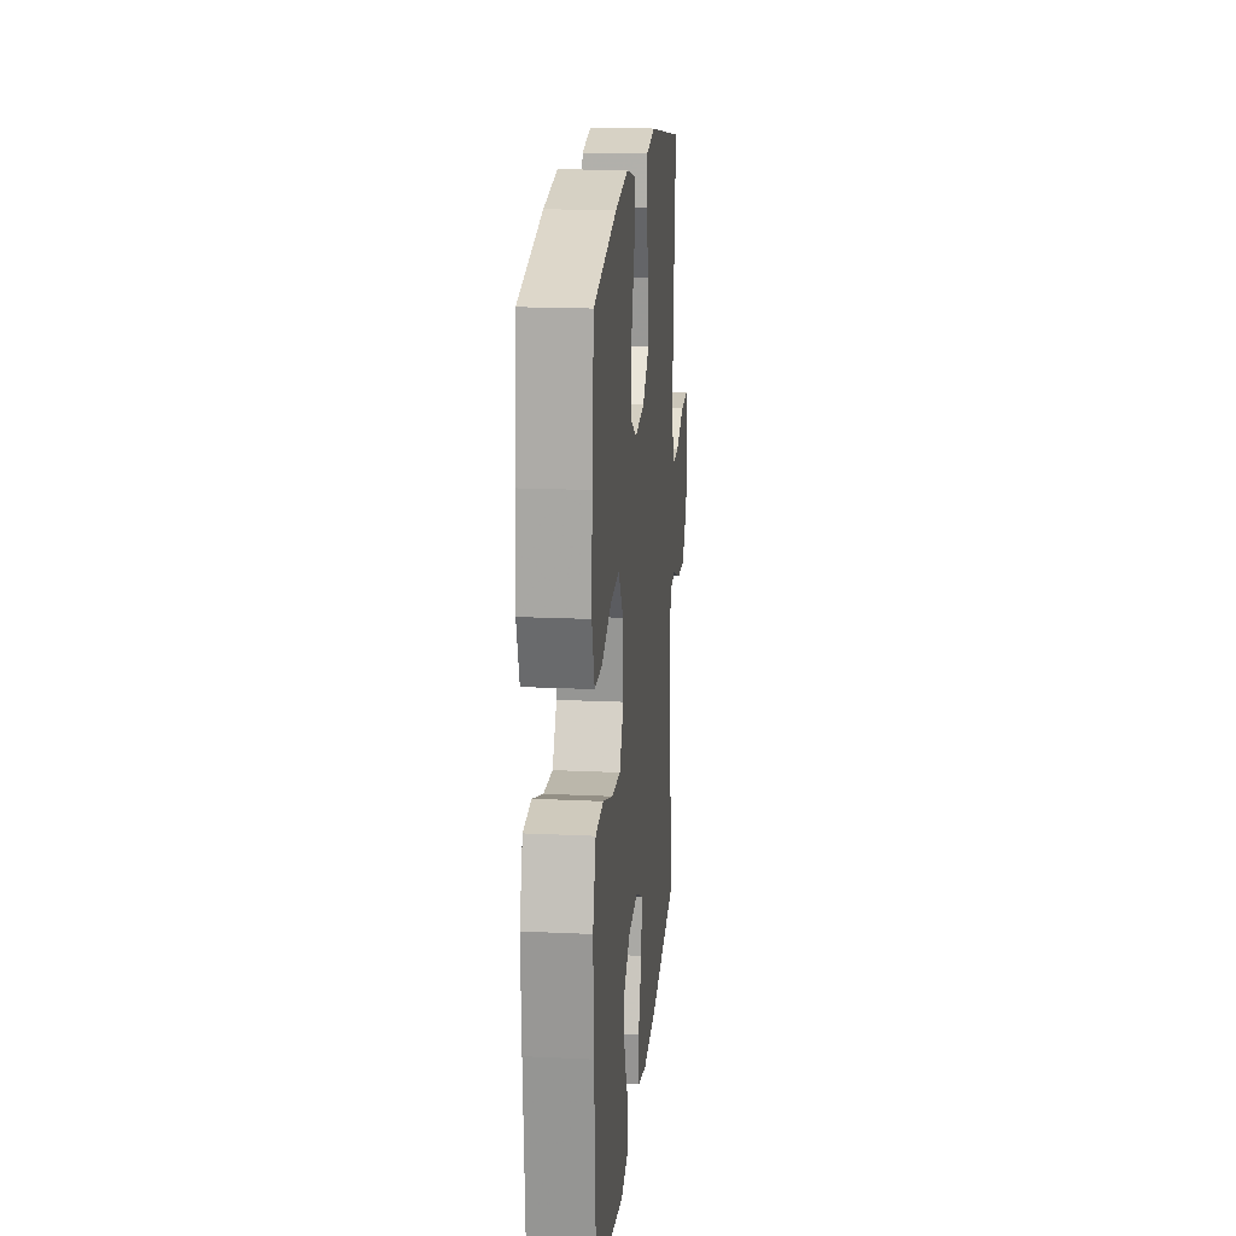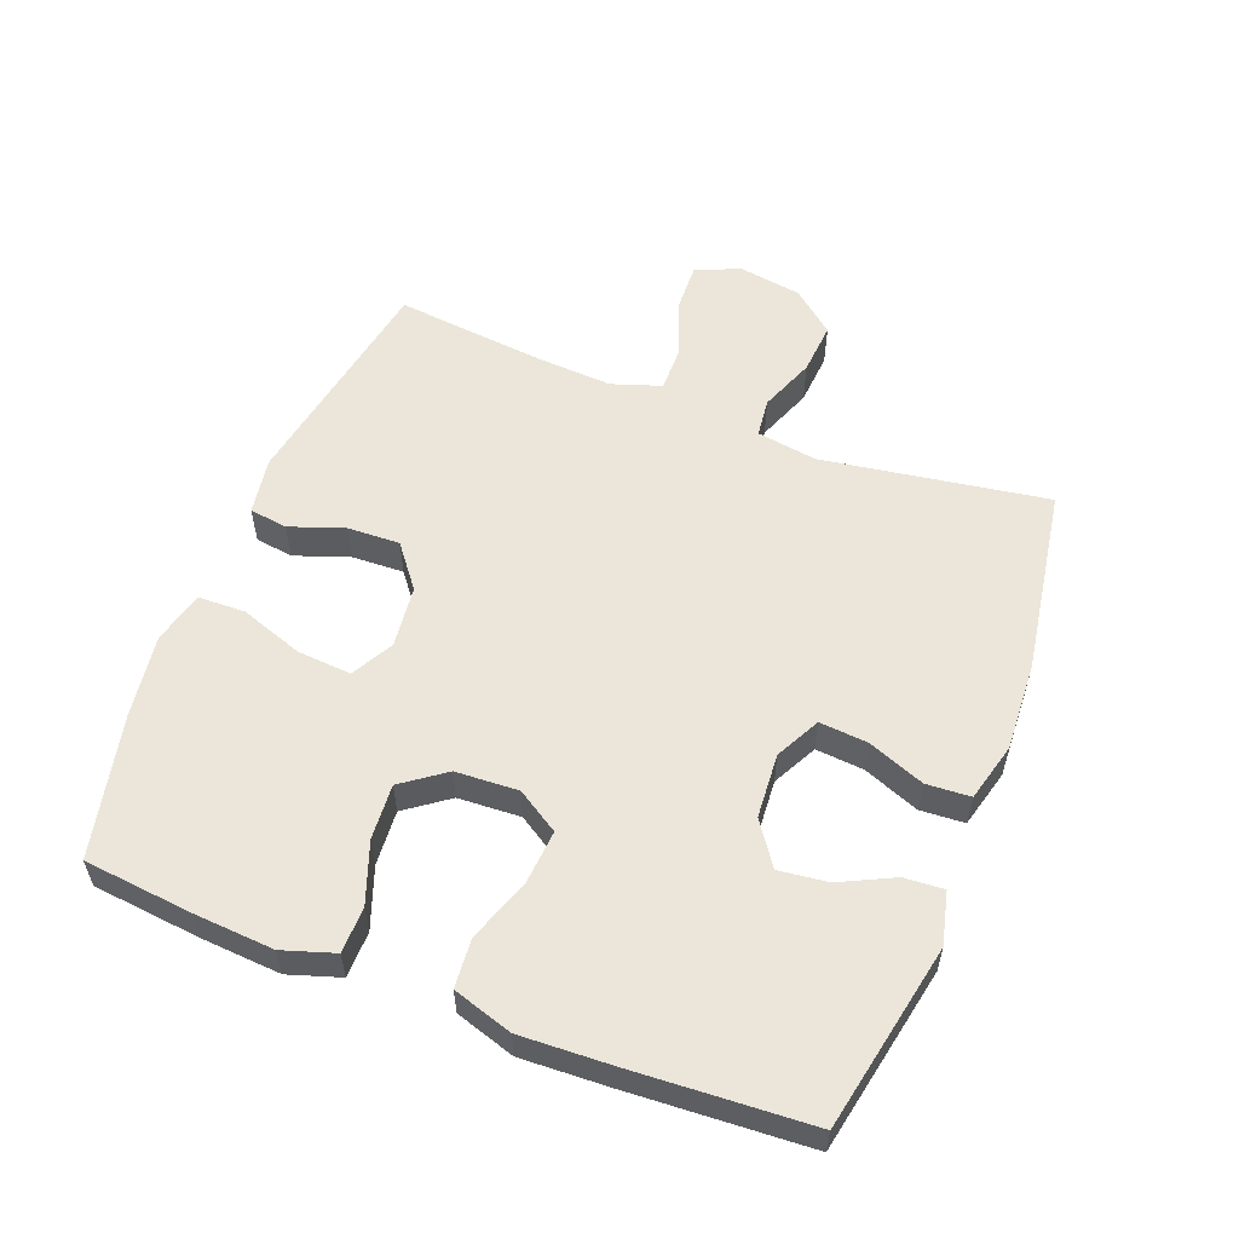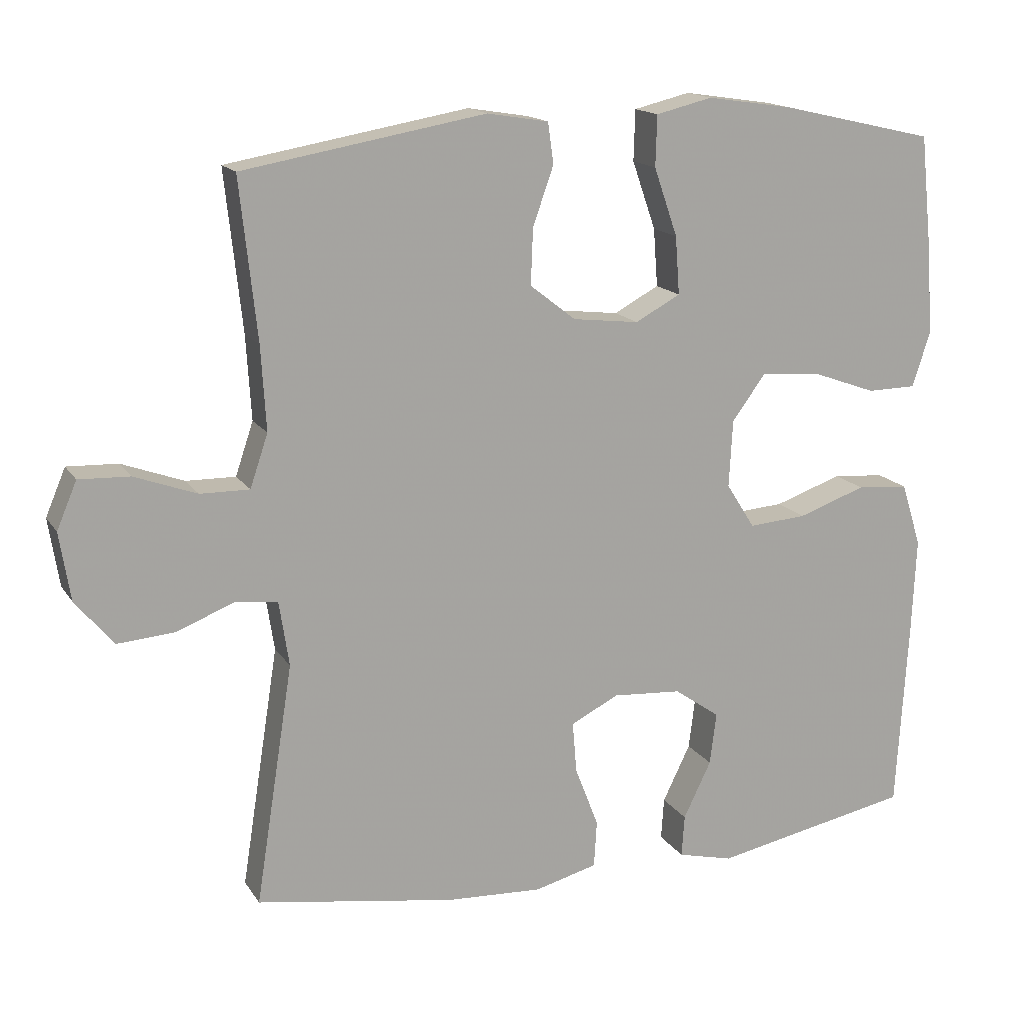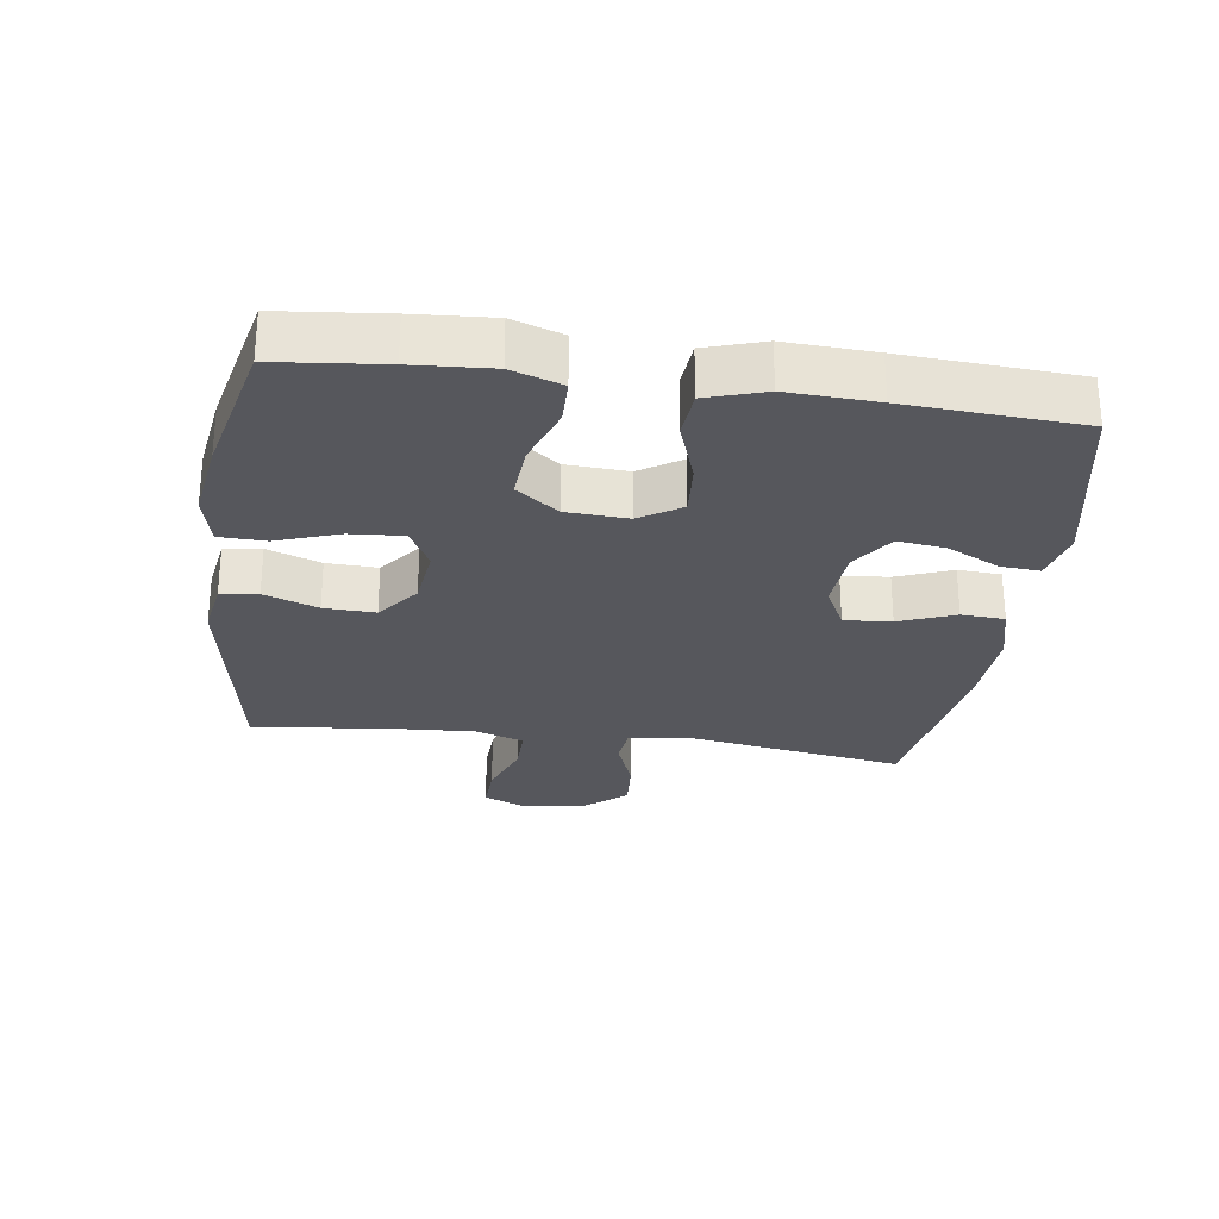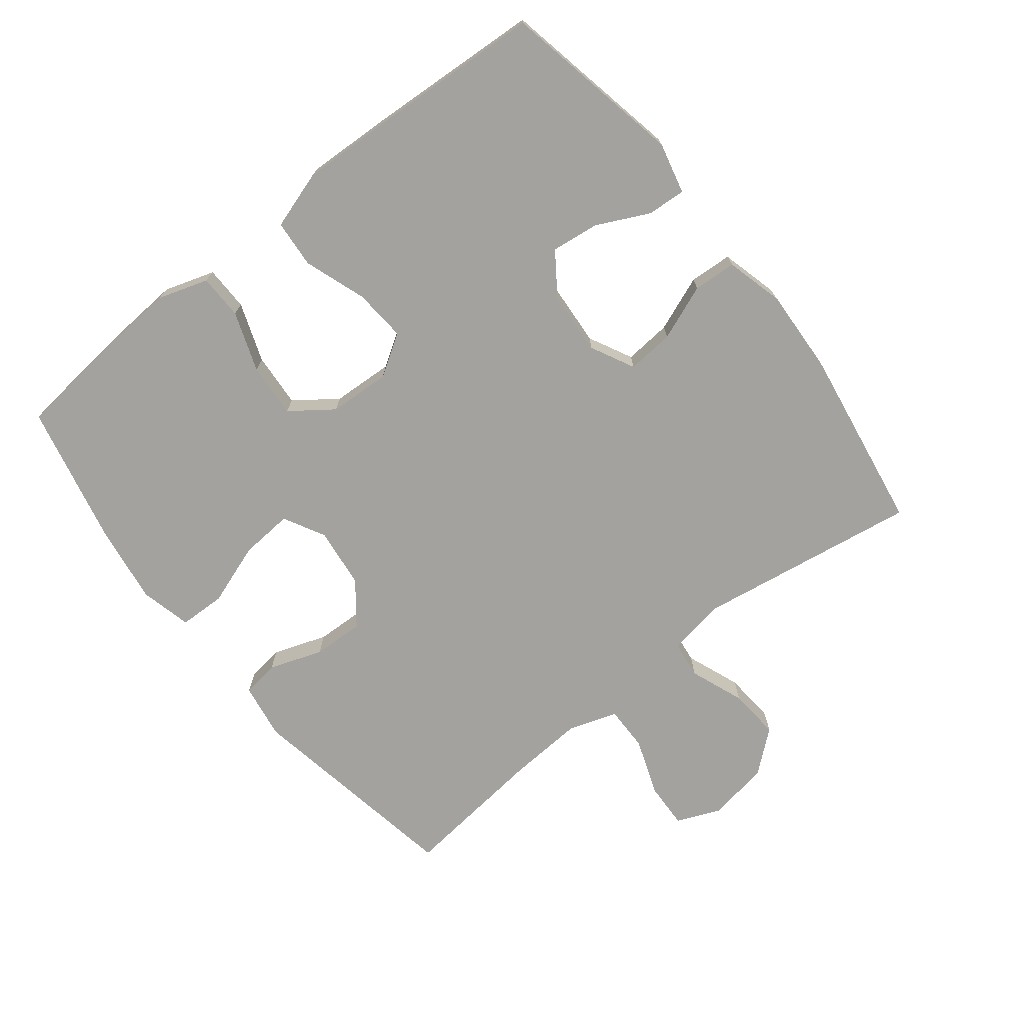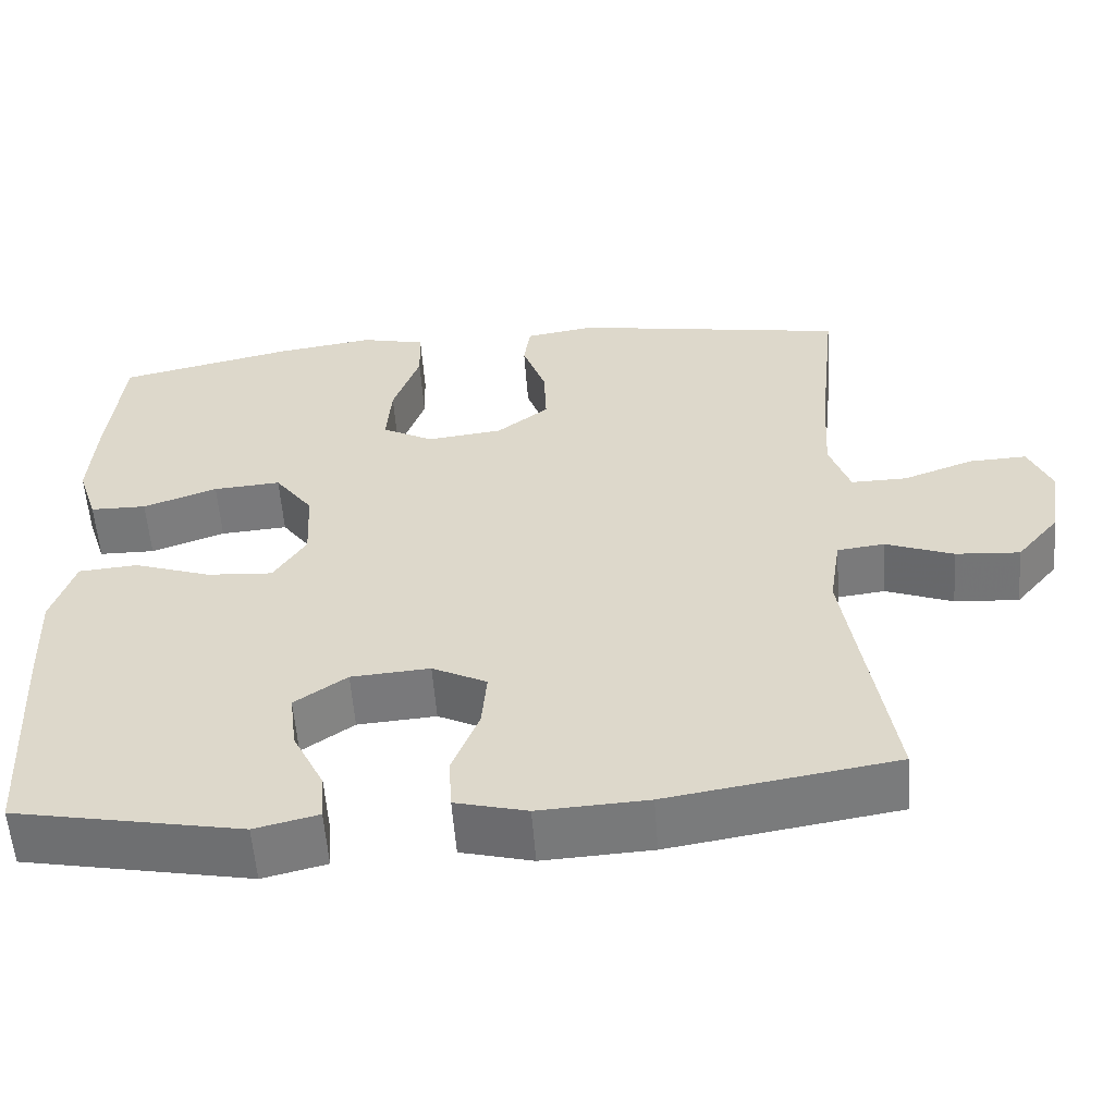
<metadata>
{"format":"obj","ext":"obj","renderer":"f3d","projection":"perspective","resolution":1024,"background":"white","views":[{"elev":18.4,"azim":95.3,"up":"+Z"},{"elev":56.2,"azim":111.2,"up":"+Y"},{"elev":15.7,"azim":-22.0,"up":"+Z"},{"elev":-27.6,"azim":82.0,"up":"+Y"},{"elev":-72.5,"azim":128.4,"up":"+Y"},{"elev":-57.2,"azim":-175.7,"up":"+Z"}]}
</metadata>
<code>
v -0.5 0.07 -0.5
v -0.447 0.07 -0.163
v -0.461 0.07 -0.072
v -0.519 0.07 -0.065
v -0.602 0.07 -0.097
v -0.681 0.07 -0.103
v -0.734 0.07 -0.039
v -0.749 0.07 0.056
v -0.721 0.07 0.122
v -0.65 0.07 0.119
v -0.563 0.07 0.087
v -0.494 0.07 0.086
v -0.469 0.07 0.16
v -0.476 0.07 0.277
v -0.5 0.07 0.5
v -0.161 0.07 0.559
v -0.075 0.07 0.545
v -0.067 0.07 0.488
v -0.096 0.07 0.406
v -0.099 0.07 0.328
v -0.035 0.07 0.278
v 0.058 0.07 0.267
v 0.121 0.07 0.301
v 0.115 0.07 0.382
v 0.082 0.07 0.477
v 0.084 0.07 0.548
v 0.163 0.07 0.567
v 0.285 0.07 0.549
v 0.5 0.07 0.5
v 0.517 0.07 0.337
v 0.525 0.07 0.217
v 0.5 0.07 0.14
v 0.431 0.07 0.139
v 0.34 0.07 0.172
v 0.257 0.07 0.178
v 0.21 0.07 0.114
v 0.205 0.07 0.02
v 0.245 0.07 -0.043
v 0.326 0.07 -0.037
v 0.421 0.07 -0.004
v 0.494 0.07 -0.01
v 0.522 0.07 -0.099
v 0.516 0.07 -0.234
v 0.5 0.07 -0.5
v 0.221 0.07 -0.555
v 0.143 0.07 -0.536
v 0.147 0.07 -0.477
v 0.186 0.07 -0.397
v 0.195 0.07 -0.324
v 0.131 0.07 -0.279
v 0.034 0.07 -0.272
v -0.033 0.07 -0.306
v -0.027 0.07 -0.378
v 0.006 0.07 -0.463
v 0.002 0.07 -0.529
v -0.086 0.07 -0.552
v -0.22 0.07 -0.545
v -0.5 0 -0.5
v -0.447 0 -0.163
v -0.461 0 -0.072
v -0.519 0 -0.065
v -0.602 0 -0.097
v -0.681 0 -0.103
v -0.734 0 -0.039
v -0.749 0 0.056
v -0.721 0 0.122
v -0.65 0 0.119
v -0.563 0 0.087
v -0.494 0 0.086
v -0.469 0 0.16
v -0.476 0 0.277
v -0.5 0 0.5
v -0.161 0 0.559
v -0.075 0 0.545
v -0.067 0 0.488
v -0.096 0 0.406
v -0.099 0 0.328
v -0.035 0 0.278
v 0.058 0 0.267
v 0.121 0 0.301
v 0.115 0 0.382
v 0.082 0 0.477
v 0.084 0 0.548
v 0.163 0 0.567
v 0.285 0 0.549
v 0.5 0 0.5
v 0.517 0 0.337
v 0.525 0 0.217
v 0.5 0 0.14
v 0.431 0 0.139
v 0.34 0 0.172
v 0.257 0 0.178
v 0.21 0 0.114
v 0.205 0 0.02
v 0.245 0 -0.043
v 0.326 0 -0.037
v 0.421 0 -0.004
v 0.494 0 -0.01
v 0.522 0 -0.099
v 0.516 0 -0.234
v 0.5 0 -0.5
v 0.221 0 -0.555
v 0.143 0 -0.536
v 0.147 0 -0.477
v 0.186 0 -0.397
v 0.195 0 -0.324
v 0.131 0 -0.279
v 0.034 0 -0.272
v -0.033 0 -0.306
v -0.027 0 -0.378
v 0.006 0 -0.463
v 0.002 0 -0.529
v -0.086 0 -0.552
v -0.22 0 -0.545
f 57 1 2
f 56 57 2
f 55 56 2
f 54 55 2
f 53 54 2
f 52 53 2 3
f 51 52 3
f 50 51 3
f 46 47 48
f 45 46 48
f 44 45 48
f 43 44 48
f 42 43 48
f 41 42 48
f 40 41 48
f 39 40 48 49
f 38 39 49 50
f 32 33 34
f 31 32 34
f 30 31 34
f 29 30 34
f 28 29 34
f 27 28 34
f 26 27 34
f 25 26 34
f 24 25 34
f 23 24 34 35
f 22 23 35 36
f 17 18 19
f 16 17 19
f 15 16 19
f 14 15 19
f 13 14 19 20
f 12 13 20 21
f 9 10 11
f 8 9 11
f 7 8 11
f 6 7 11
f 5 6 11
f 4 5 11
f 3 4 11 12
f 3 12 21
f 50 3 21
f 38 50 21
f 37 38 21
f 21 22 36 37
f 59 58 114
f 59 114 113
f 59 113 112
f 59 112 111
f 59 111 110
f 60 59 110 109
f 60 109 108
f 60 108 107
f 105 104 103
f 105 103 102
f 105 102 101
f 105 101 100
f 105 100 99
f 105 99 98
f 105 98 97
f 106 105 97 96
f 107 106 96 95
f 91 90 89
f 91 89 88
f 91 88 87
f 91 87 86
f 91 86 85
f 91 85 84
f 91 84 83
f 91 83 82
f 91 82 81
f 92 91 81 80
f 93 92 80 79
f 76 75 74
f 76 74 73
f 76 73 72
f 76 72 71
f 77 76 71 70
f 78 77 70 69
f 68 67 66
f 68 66 65
f 68 65 64
f 68 64 63
f 68 63 62
f 68 62 61
f 69 68 61 60
f 78 69 60
f 78 60 107
f 78 107 95
f 78 95 94
f 94 93 79 78
f 1 58 59 2
f 2 59 60 3
f 3 60 61 4
f 4 61 62 5
f 5 62 63 6
f 6 63 64 7
f 7 64 65 8
f 8 65 66 9
f 9 66 67 10
f 10 67 68 11
f 11 68 69 12
f 12 69 70 13
f 13 70 71 14
f 14 71 72 15
f 15 72 73 16
f 16 73 74 17
f 17 74 75 18
f 18 75 76 19
f 19 76 77 20
f 20 77 78 21
f 21 78 79 22
f 22 79 80 23
f 23 80 81 24
f 24 81 82 25
f 25 82 83 26
f 26 83 84 27
f 27 84 85 28
f 28 85 86 29
f 29 86 87 30
f 30 87 88 31
f 31 88 89 32
f 32 89 90 33
f 33 90 91 34
f 34 91 92 35
f 35 92 93 36
f 36 93 94 37
f 37 94 95 38
f 38 95 96 39
f 39 96 97 40
f 40 97 98 41
f 41 98 99 42
f 42 99 100 43
f 43 100 101 44
f 44 101 102 45
f 45 102 103 46
f 46 103 104 47
f 47 104 105 48
f 48 105 106 49
f 49 106 107 50
f 50 107 108 51
f 51 108 109 52
f 52 109 110 53
f 53 110 111 54
f 54 111 112 55
f 55 112 113 56
f 56 113 114 57
f 57 114 58 1

</code>
